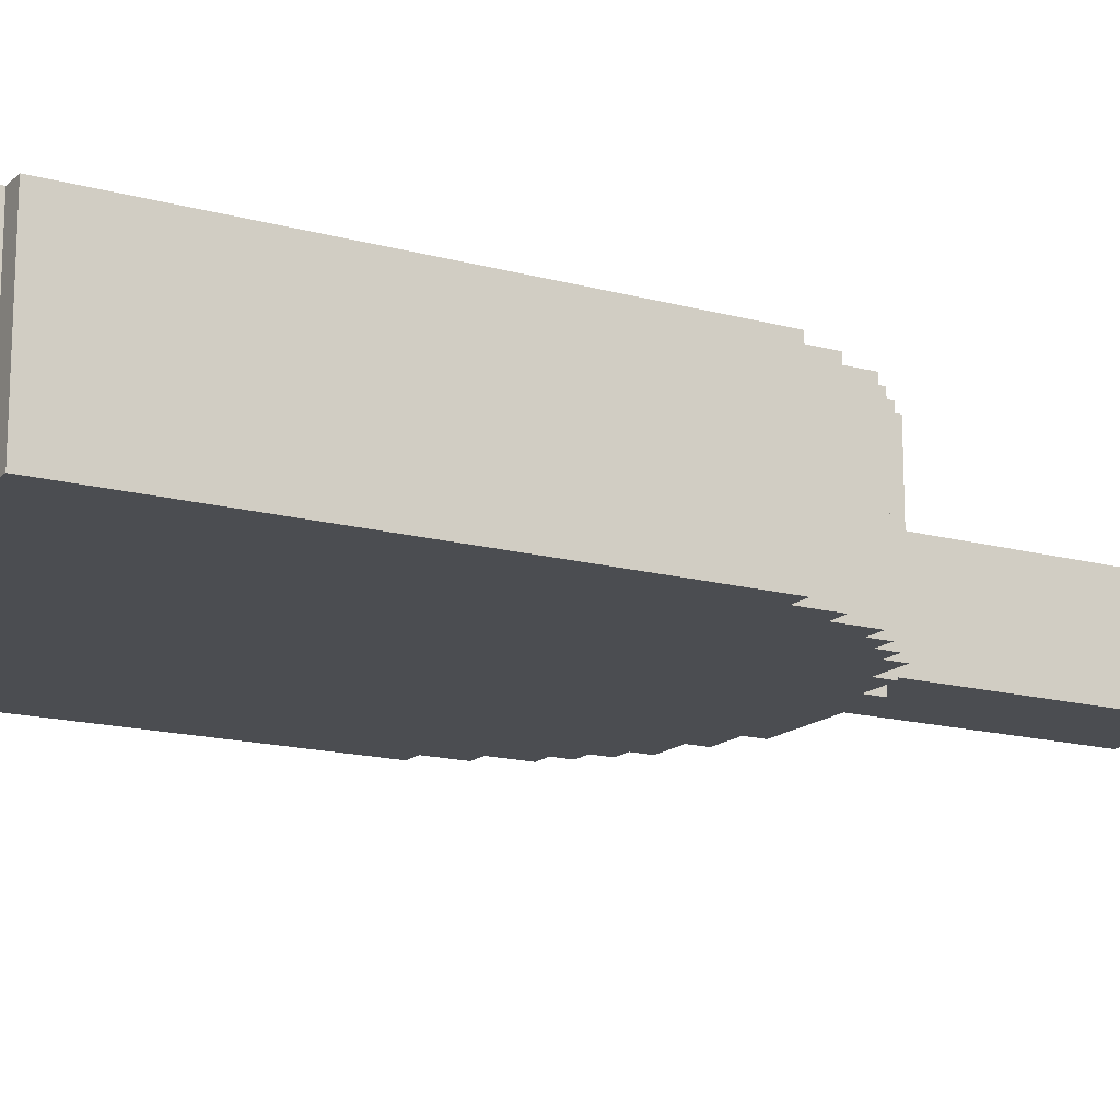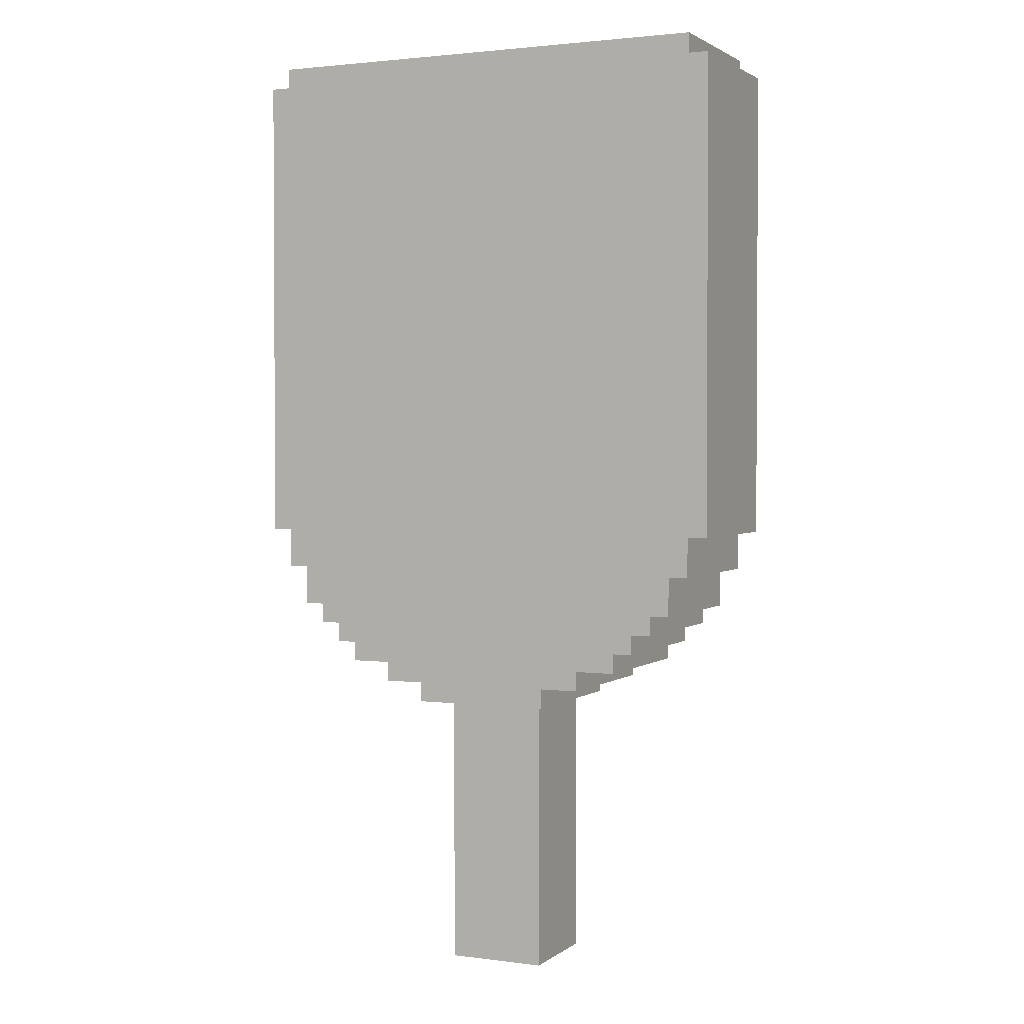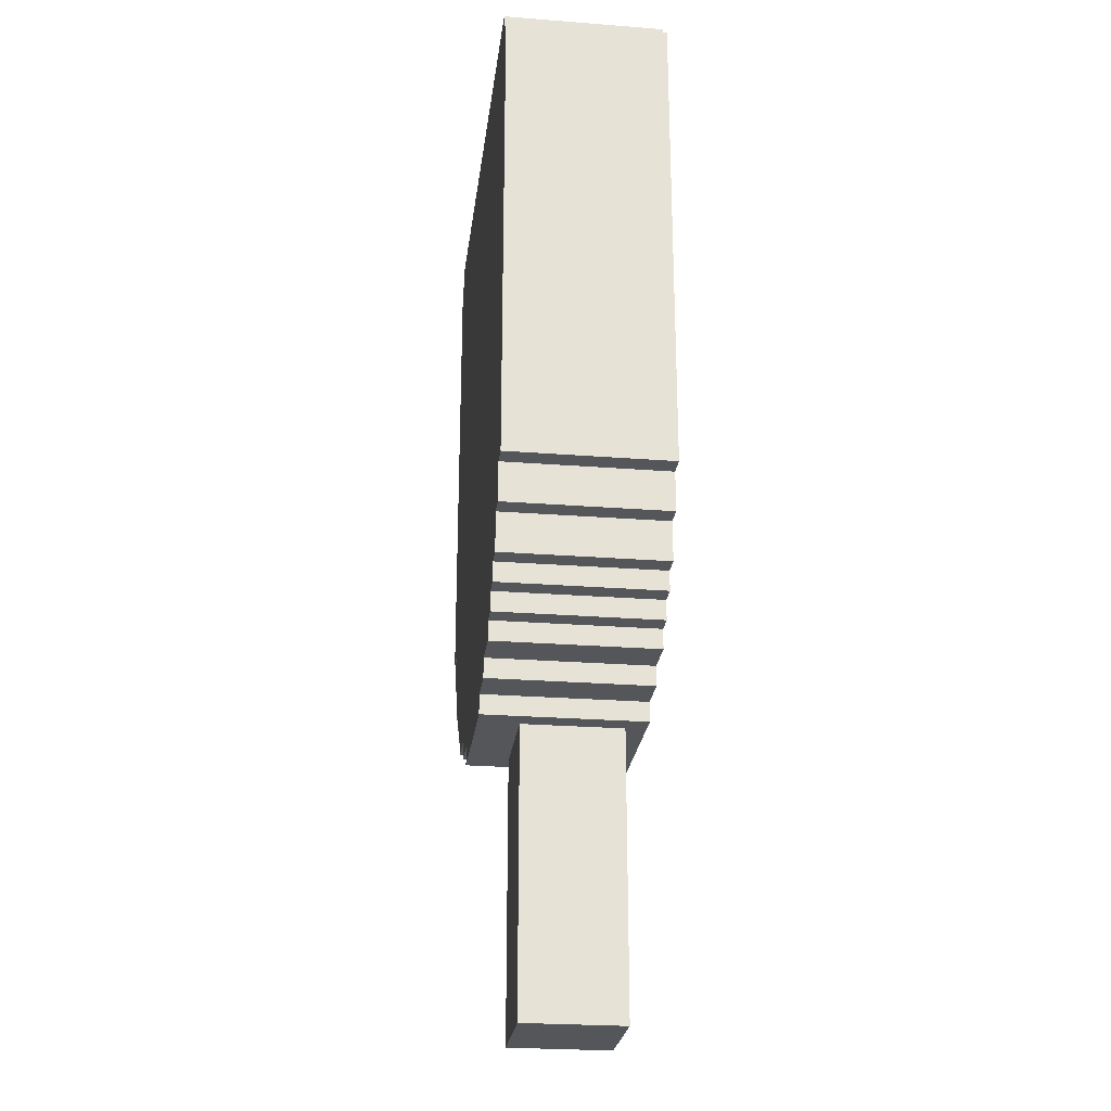
<metadata>
{"format":"obj","ext":"obj","renderer":"f3d","projection":"perspective","resolution":1024,"background":"white","views":[{"elev":-15.7,"azim":-119.7,"up":"+Z"},{"elev":2.0,"azim":24.9,"up":"+Y"},{"elev":-25.4,"azim":82.9,"up":"+Y"}]}
</metadata>
<code>
o
v 1.8 4.3 -2.7
v 1.8 4.3 -3.5
v 1.8 6.7 -2.7
v 1.8 6.7 -3.5
v 1.9 4.1 -2.7
v 1.9 4.1 -3.5
v 1.9 4.3 -2.7
v 1.9 4.3 -3.5
v 1.9 6.7 -2.7
v 1.9 6.7 -3.5
v 1.9 6.8 -2.7
v 1.9 6.8 -3.5
v 2 3.9 -2.7
v 2 3.9 -3.5
v 2 4.1 -2.7
v 2 4.1 -3.5
v 2.1 3.8 -2.7
v 2.1 3.8 -3.5
v 2.1 3.9 -2.7
v 2.1 3.9 -3.5
v 2.2 3.7 -2.7
v 2.2 3.7 -3.5
v 2.2 3.8 -2.7
v 2.2 3.8 -3.5
v 2.3 3.6 -2.7
v 2.3 3.6 -3.5
v 2.3 3.7 -2.7
v 2.3 3.7 -3.5
v 2.5 3.5 -2.7
v 2.5 3.5 -3.5
v 2.5 3.6 -2.7
v 2.5 3.6 -3.5
v 2.7 3.4 -2.7
v 2.7 3.4 -3.5
v 2.7 3.5 -2.7
v 2.7 3.5 -3.5
v 2.8 2 -2.9
v 2.8 2 -3.4
v 2.8 3.4 -2.9
v 2.8 3.4 -3.4
v 3.3 2 -2.9
v 3.3 2 -3.4
v 3.3 3.4 -2.9
v 3.3 3.4 -3.4
v 3.4 3.4 -2.7
v 3.4 3.4 -3.5
v 3.4 3.5 -2.7
v 3.4 3.5 -3.5
v 3.6 3.5 -2.7
v 3.6 3.5 -3.5
v 3.6 3.6 -2.7
v 3.6 3.6 -3.5
v 3.8 3.6 -2.7
v 3.8 3.6 -3.5
v 3.8 3.7 -2.7
v 3.8 3.7 -3.5
v 3.9 3.7 -2.7
v 3.9 3.7 -3.5
v 3.9 3.8 -2.7
v 3.9 3.8 -3.5
v 4 3.8 -2.7
v 4 3.8 -3.5
v 4 3.9 -2.7
v 4 3.9 -3.5
v 4.1 3.9 -2.7
v 4.1 3.9 -3.5
v 4.1 4.1 -2.7
v 4.1 4.1 -3.5
v 4.2 4.1 -2.7
v 4.2 4.1 -3.5
v 4.2 4.3 -2.7
v 4.2 4.3 -3.5
v 4.2 6.7 -2.7
v 4.2 6.7 -3.5
v 4.2 6.8 -2.7
v 4.2 6.8 -3.5
v 4.3 4.3 -2.7
v 4.3 4.3 -3.5
v 4.3 6.7 -2.7
v 4.3 6.7 -3.5
v 1.8 4.3 -2.7
v 1.8 6.7 -2.7
v 1.9 4.1 -2.7
v 1.9 4.3 -2.7
v 1.9 5.9 -2.7
v 1.9 6.4 -2.7
v 1.9 6.7 -2.7
v 1.9 6.8 -2.7
v 2 3.9 -2.7
v 2 4.1 -2.7
v 2 4.3 -2.7
v 2 4.4 -2.7
v 2 4.5 -2.7
v 2 4.7 -2.7
v 2 4.8 -2.7
v 2 5 -2.7
v 2 5.9 -2.7
v 2 6.1 -2.7
v 2 6.2 -2.7
v 2 6.3 -2.7
v 2.1 3.8 -2.7
v 2.1 3.9 -2.7
v 2.1 4.1 -2.7
v 2.1 4.3 -2.7
v 2.1 5 -2.7
v 2.1 5.2 -2.7
v 2.1 6.2 -2.7
v 2.1 6.3 -2.7
v 2.2 3.7 -2.7
v 2.2 3.8 -2.7
v 2.2 4 -2.7
v 2.2 4.1 -2.7
v 2.2 5.2 -2.7
v 2.2 5.3 -2.7
v 2.2 6.1 -2.7
v 2.2 6.4 -2.7
v 2.3 3.6 -2.7
v 2.3 3.7 -2.7
v 2.3 3.9 -2.7
v 2.3 4 -2.7
v 2.3 4.7 -2.7
v 2.3 4.8 -2.7
v 2.3 4.9 -2.7
v 2.3 5.3 -2.7
v 2.3 5.4 -2.7
v 2.3 5.9 -2.7
v 2.3 6.4 -2.7
v 2.4 3.8 -2.7
v 2.4 3.9 -2.7
v 2.4 4.4 -2.7
v 2.4 4.5 -2.7
v 2.4 4.6 -2.7
v 2.4 5.4 -2.7
v 2.4 5.5 -2.7
v 2.4 5.9 -2.7
v 2.4 6.1 -2.7
v 2.4 6.2 -2.7
v 2.4 6.4 -2.7
v 2.5 3.5 -2.7
v 2.5 3.6 -2.7
v 2.5 3.7 -2.7
v 2.5 3.8 -2.7
v 2.5 5.3 -2.7
v 2.5 5.4 -2.7
v 2.5 5.5 -2.7
v 2.5 5.6 -2.7
v 2.5 5.9 -2.7
v 2.5 6.1 -2.7
v 2.5 6.2 -2.7
v 2.5 6.4 -2.7
v 2.6 4.8 -2.7
v 2.6 4.9 -2.7
v 2.6 5 -2.7
v 2.6 5.2 -2.7
v 2.6 5.3 -2.7
v 2.6 5.4 -2.7
v 2.6 5.5 -2.7
v 2.6 5.9 -2.7
v 2.6 6.4 -2.7
v 2.7 3.4 -2.7
v 2.7 3.5 -2.7
v 2.7 3.6 -2.7
v 2.7 3.7 -2.7
v 2.7 5.2 -2.7
v 2.7 5.3 -2.7
v 2.7 5.4 -2.7
v 2.7 5.5 -2.7
v 2.7 5.6 -2.7
v 2.7 5.7 -2.7
v 2.7 5.9 -2.7
v 2.7 6.4 -2.7
v 2.8 5.3 -2.7
v 2.8 5.4 -2.7
v 2.8 5.9 -2.7
v 2.8 6.4 -2.7
v 2.9 4.5 -2.7
v 2.9 4.6 -2.7
v 2.9 4.7 -2.7
v 2.9 5.9 -2.7
v 2.9 6.4 -2.7
v 3 3.8 -2.7
v 3 3.9 -2.7
v 3 6 -2.7
v 3 6.4 -2.7
v 3.1 3.7 -2.7
v 3.1 3.8 -2.7
v 3.1 3.9 -2.7
v 3.1 4 -2.7
v 3.1 4.9 -2.7
v 3.1 5 -2.7
v 3.1 5.1 -2.7
v 3.1 5.9 -2.7
v 3.1 6 -2.7
v 3.2 3.7 -2.7
v 3.2 3.8 -2.7
v 3.2 3.9 -2.7
v 3.2 4 -2.7
v 3.2 5.9 -2.7
v 3.2 6.4 -2.7
v 3.3 3.8 -2.7
v 3.3 3.9 -2.7
v 3.3 4.2 -2.7
v 3.3 4.3 -2.7
v 3.3 5.9 -2.7
v 3.3 6.4 -2.7
v 3.4 3.4 -2.7
v 3.4 3.5 -2.7
v 3.4 3.6 -2.7
v 3.4 3.7 -2.7
v 3.4 4.1 -2.7
v 3.4 4.2 -2.7
v 3.4 4.3 -2.7
v 3.4 4.4 -2.7
v 3.4 5.6 -2.7
v 3.4 5.7 -2.7
v 3.4 5.9 -2.7
v 3.4 6.4 -2.7
v 3.5 4 -2.7
v 3.5 4.1 -2.7
v 3.5 4.4 -2.7
v 3.5 4.5 -2.7
v 3.5 5.9 -2.7
v 3.5 6.1 -2.7
v 3.5 6.2 -2.7
v 3.5 6.3 -2.7
v 3.6 3.5 -2.7
v 3.6 3.6 -2.7
v 3.6 3.7 -2.7
v 3.6 3.8 -2.7
v 3.6 4 -2.7
v 3.6 4.1 -2.7
v 3.6 4.4 -2.7
v 3.6 4.5 -2.7
v 3.6 5.5 -2.7
v 3.6 5.6 -2.7
v 3.6 6.2 -2.7
v 3.6 6.3 -2.7
v 3.7 3.8 -2.7
v 3.7 3.9 -2.7
v 3.7 4.1 -2.7
v 3.7 4.2 -2.7
v 3.7 4.3 -2.7
v 3.7 4.4 -2.7
v 3.7 5.4 -2.7
v 3.7 5.5 -2.7
v 3.7 6.1 -2.7
v 3.7 6.4 -2.7
v 3.8 3.6 -2.7
v 3.8 3.7 -2.7
v 3.8 3.9 -2.7
v 3.8 4 -2.7
v 3.8 4.2 -2.7
v 3.8 4.3 -2.7
v 3.8 4.5 -2.7
v 3.8 4.6 -2.7
v 3.8 4.7 -2.7
v 3.8 4.9 -2.7
v 3.8 5 -2.7
v 3.8 5.1 -2.7
v 3.8 5.3 -2.7
v 3.8 5.4 -2.7
v 3.8 5.9 -2.7
v 3.8 6 -2.7
v 3.8 6.1 -2.7
v 3.8 6.4 -2.7
v 3.9 3.7 -2.7
v 3.9 3.8 -2.7
v 3.9 4 -2.7
v 3.9 4.1 -2.7
v 3.9 5.2 -2.7
v 3.9 5.3 -2.7
v 3.9 6.2 -2.7
v 3.9 6.3 -2.7
v 4 3.8 -2.7
v 4 3.9 -2.7
v 4 4.1 -2.7
v 4 4.3 -2.7
v 4 5 -2.7
v 4 5.2 -2.7
v 4 6 -2.7
v 4 6.1 -2.7
v 4.1 3.9 -2.7
v 4.1 4.1 -2.7
v 4.1 4.3 -2.7
v 4.1 4.5 -2.7
v 4.1 4.6 -2.7
v 4.1 4.9 -2.7
v 4.1 5.9 -2.7
v 4.1 6.2 -2.7
v 4.1 6.3 -2.7
v 4.1 6.4 -2.7
v 4.2 4.1 -2.7
v 4.2 4.3 -2.7
v 4.2 6.7 -2.7
v 4.2 6.8 -2.7
v 4.3 4.3 -2.7
v 4.3 6.7 -2.7
v 2.8 2 -2.9
v 2.8 3.4 -2.9
v 3.3 2 -2.9
v 3.3 3.4 -2.9
v 2.8 2 -3.4
v 2.8 3.4 -3.4
v 3.3 2 -3.4
v 3.3 3.4 -3.4
v 1.8 4.3 -3.5
v 1.8 6.7 -3.5
v 1.9 4.1 -3.5
v 1.9 4.3 -3.5
v 1.9 6.7 -3.5
v 1.9 6.8 -3.5
v 2 3.9 -3.5
v 2 4.1 -3.5
v 2.1 3.8 -3.5
v 2.1 3.9 -3.5
v 2.2 3.7 -3.5
v 2.2 3.8 -3.5
v 2.3 3.6 -3.5
v 2.3 3.7 -3.5
v 2.5 3.5 -3.5
v 2.5 3.6 -3.5
v 2.7 3.4 -3.5
v 2.7 3.5 -3.5
v 3.4 3.4 -3.5
v 3.4 3.5 -3.5
v 3.6 3.5 -3.5
v 3.6 3.6 -3.5
v 3.8 3.6 -3.5
v 3.8 3.7 -3.5
v 3.9 3.7 -3.5
v 3.9 3.8 -3.5
v 4 3.8 -3.5
v 4 3.9 -3.5
v 4.1 3.9 -3.5
v 4.1 4.1 -3.5
v 4.2 4.1 -3.5
v 4.2 4.3 -3.5
v 4.2 6.7 -3.5
v 4.2 6.8 -3.5
v 4.3 4.3 -3.5
v 4.3 6.7 -3.5
v 2.8 2 -2.9
v 3.3 2 -2.9
v 2.8 2 -3.4
v 3.3 2 -3.4
v 2.7 3.4 -2.7
v 3.4 3.4 -2.7
v 2.8 3.4 -2.9
v 3.3 3.4 -2.9
v 2.8 3.4 -3.4
v 3.3 3.4 -3.4
v 2.7 3.4 -3.5
v 3.4 3.4 -3.5
v 2.5 3.5 -2.7
v 2.7 3.5 -2.7
v 3.4 3.5 -2.7
v 3.6 3.5 -2.7
v 2.5 3.5 -3.5
v 2.7 3.5 -3.5
v 3.4 3.5 -3.5
v 3.6 3.5 -3.5
v 2.3 3.6 -2.7
v 2.5 3.6 -2.7
v 3.6 3.6 -2.7
v 3.8 3.6 -2.7
v 2.3 3.6 -3.5
v 2.5 3.6 -3.5
v 3.6 3.6 -3.5
v 3.8 3.6 -3.5
v 2.2 3.7 -2.7
v 2.3 3.7 -2.7
v 3.8 3.7 -2.7
v 3.9 3.7 -2.7
v 2.2 3.7 -3.5
v 2.3 3.7 -3.5
v 3.8 3.7 -3.5
v 3.9 3.7 -3.5
v 2.1 3.8 -2.7
v 2.2 3.8 -2.7
v 3.9 3.8 -2.7
v 4 3.8 -2.7
v 2.1 3.8 -3.5
v 2.2 3.8 -3.5
v 3.9 3.8 -3.5
v 4 3.8 -3.5
v 2 3.9 -2.7
v 2.1 3.9 -2.7
v 4 3.9 -2.7
v 4.1 3.9 -2.7
v 2 3.9 -3.5
v 2.1 3.9 -3.5
v 4 3.9 -3.5
v 4.1 3.9 -3.5
v 1.9 4.1 -2.7
v 2 4.1 -2.7
v 4.1 4.1 -2.7
v 4.2 4.1 -2.7
v 1.9 4.1 -3.5
v 2 4.1 -3.5
v 4.1 4.1 -3.5
v 4.2 4.1 -3.5
v 1.8 4.3 -2.7
v 1.9 4.3 -2.7
v 4.2 4.3 -2.7
v 4.3 4.3 -2.7
v 1.8 4.3 -3.5
v 1.9 4.3 -3.5
v 4.2 4.3 -3.5
v 4.3 4.3 -3.5
v 1.8 6.7 -2.7
v 1.9 6.7 -2.7
v 4.2 6.7 -2.7
v 4.3 6.7 -2.7
v 1.8 6.7 -3.5
v 1.9 6.7 -3.5
v 4.2 6.7 -3.5
v 4.3 6.7 -3.5
v 1.9 6.8 -2.7
v 4.2 6.8 -2.7
v 1.9 6.8 -3.5
v 4.2 6.8 -3.5
f 3 2 1
f 4 2 3
f 7 6 5
f 8 6 7
f 11 10 9
f 12 10 11
f 15 14 13
f 16 14 15
f 19 18 17
f 20 18 19
f 23 22 21
f 24 22 23
f 27 26 25
f 28 26 27
f 31 30 29
f 32 30 31
f 35 34 33
f 36 34 35
f 39 38 37
f 40 38 39
f 41 42 43
f 43 42 44
f 45 46 47
f 47 46 48
f 49 50 51
f 51 50 52
f 53 54 55
f 55 54 56
f 57 58 59
f 59 58 60
f 61 62 63
f 63 62 64
f 65 66 67
f 67 66 68
f 69 70 71
f 71 70 72
f 73 74 75
f 75 74 76
f 77 78 79
f 79 78 80
f 84 82 81
f 85 82 84
f 86 82 85
f 87 82 86
f 90 84 83
f 90 85 84
f 91 85 90
f 92 85 91
f 93 85 92
f 94 85 93
f 95 85 94
f 96 85 95
f 97 86 85
f 97 85 96
f 98 86 97
f 99 86 98
f 100 86 99
f 102 90 89
f 102 91 90
f 103 91 102
f 104 92 91
f 104 91 103
f 105 96 95
f 105 97 96
f 105 98 97
f 106 98 105
f 107 100 99
f 107 99 98
f 108 86 100
f 108 100 107
f 110 103 102
f 110 102 101
f 111 103 110
f 112 104 103
f 112 103 111
f 113 98 106
f 113 106 105
f 114 98 113
f 115 107 98
f 115 98 114
f 115 108 107
f 116 88 87
f 116 108 115
f 116 87 86
f 116 86 108
f 118 110 109
f 118 111 110
f 119 111 118
f 120 112 111
f 120 111 119
f 121 94 93
f 121 95 94
f 122 114 113
f 122 95 121
f 122 113 105
f 122 105 95
f 123 114 122
f 124 115 114
f 124 114 123
f 124 116 115
f 125 116 124
f 126 116 125
f 127 88 116
f 127 116 126
f 128 118 117
f 128 119 118
f 129 120 119
f 129 119 128
f 130 92 104
f 130 120 129
f 130 104 112
f 130 93 92
f 130 112 120
f 131 121 93
f 131 93 130
f 131 122 121
f 132 122 131
f 133 126 125
f 133 125 124
f 133 124 123
f 134 126 133
f 135 127 126
f 135 126 134
f 136 127 135
f 137 127 136
f 138 88 127
f 138 127 137
f 140 128 117
f 141 128 140
f 142 129 128
f 142 128 141
f 142 130 129
f 142 131 130
f 143 134 133
f 143 133 123
f 144 134 143
f 145 135 134
f 145 134 144
f 145 136 135
f 146 136 145
f 147 136 146
f 148 137 136
f 148 136 147
f 149 138 137
f 149 137 148
f 150 88 138
f 150 138 149
f 151 123 122
f 151 122 132
f 152 143 123
f 152 123 151
f 153 143 152
f 154 143 153
f 155 144 143
f 155 143 154
f 156 145 144
f 156 144 155
f 156 146 145
f 157 146 156
f 158 150 149
f 158 149 148
f 158 147 146
f 158 148 147
f 159 88 150
f 159 150 158
f 161 141 140
f 161 140 139
f 162 141 161
f 163 142 141
f 163 141 162
f 164 157 156
f 164 156 155
f 164 154 153
f 164 155 154
f 165 157 164
f 166 157 165
f 167 146 157
f 167 157 166
f 168 158 146
f 168 146 167
f 168 159 158
f 169 159 168
f 170 159 169
f 171 88 159
f 171 159 170
f 172 166 165
f 172 165 164
f 173 167 166
f 173 166 172
f 173 168 167
f 173 169 168
f 174 170 169
f 174 171 170
f 175 88 171
f 175 171 174
f 176 132 131
f 176 142 163
f 176 163 162
f 176 131 142
f 177 151 132
f 177 132 176
f 177 152 151
f 178 152 177
f 179 174 169
f 179 175 174
f 180 88 175
f 180 175 179
f 181 176 162
f 181 177 176
f 182 177 181
f 183 180 179
f 184 88 180
f 184 180 183
f 185 181 162
f 186 182 181
f 186 181 185
f 187 177 182
f 187 182 186
f 188 177 187
f 189 152 178
f 189 153 152
f 190 172 164
f 190 153 189
f 190 173 172
f 190 164 153
f 191 173 190
f 192 179 169
f 192 183 179
f 193 184 183
f 193 183 192
f 194 187 186
f 194 188 187
f 194 186 185
f 194 185 162
f 195 188 194
f 196 188 195
f 197 177 188
f 197 188 196
f 198 192 169
f 198 193 192
f 199 184 193
f 199 193 198
f 199 88 184
f 200 196 195
f 200 195 194
f 201 197 196
f 201 196 200
f 202 177 197
f 202 197 201
f 203 177 202
f 204 198 169
f 204 199 198
f 205 88 199
f 205 199 204
f 206 162 161
f 206 161 160
f 207 162 206
f 208 201 200
f 208 162 207
f 208 200 194
f 208 194 162
f 208 202 201
f 209 202 208
f 210 202 209
f 211 203 202
f 211 202 210
f 212 177 203
f 212 203 211
f 213 177 212
f 214 169 173
f 214 173 191
f 215 204 169
f 215 169 214
f 215 205 204
f 216 205 215
f 217 88 205
f 217 205 216
f 218 210 209
f 219 211 210
f 219 210 218
f 219 213 212
f 219 212 211
f 220 177 213
f 220 213 219
f 221 177 220
f 222 215 214
f 222 216 215
f 222 217 216
f 223 217 222
f 224 217 223
f 225 217 224
f 226 209 208
f 226 208 207
f 227 209 226
f 228 218 209
f 228 209 227
f 229 218 228
f 230 219 218
f 230 218 229
f 230 221 220
f 230 220 219
f 231 221 230
f 232 221 231
f 233 177 221
f 233 221 232
f 234 214 191
f 235 222 214
f 235 214 234
f 235 223 222
f 236 225 224
f 236 224 223
f 237 217 225
f 237 225 236
f 238 229 228
f 238 228 227
f 238 231 230
f 238 230 229
f 239 231 238
f 240 232 231
f 240 231 239
f 241 232 240
f 242 232 241
f 243 233 232
f 243 232 242
f 244 234 191
f 245 235 234
f 245 234 244
f 246 237 236
f 246 235 245
f 246 236 223
f 246 223 235
f 247 217 237
f 247 237 246
f 247 88 217
f 248 239 238
f 248 238 227
f 249 239 248
f 250 240 239
f 250 239 249
f 250 241 240
f 251 241 250
f 252 242 241
f 252 241 251
f 253 243 242
f 253 242 252
f 254 177 233
f 254 243 253
f 254 233 243
f 255 178 177
f 255 177 254
f 256 189 178
f 256 178 255
f 256 190 189
f 257 190 256
f 258 191 190
f 258 190 257
f 259 244 191
f 259 191 258
f 260 244 259
f 261 246 245
f 261 244 260
f 261 245 244
f 261 247 246
f 262 247 261
f 263 247 262
f 264 247 263
f 265 88 247
f 265 247 264
f 266 250 249
f 266 251 250
f 267 251 266
f 268 253 252
f 268 251 267
f 268 254 253
f 268 252 251
f 269 254 268
f 270 260 259
f 270 259 258
f 271 262 261
f 271 260 270
f 271 261 260
f 272 265 264
f 273 265 272
f 274 269 268
f 274 268 267
f 275 269 274
f 276 254 269
f 276 269 275
f 277 254 276
f 278 258 257
f 278 270 258
f 279 271 270
f 279 270 278
f 280 264 263
f 280 263 262
f 281 272 264
f 281 264 280
f 282 277 276
f 282 276 275
f 283 277 282
f 284 254 277
f 284 277 283
f 285 255 254
f 285 254 284
f 286 257 256
f 286 255 285
f 286 256 255
f 287 279 278
f 287 257 286
f 287 278 257
f 288 271 279
f 288 279 287
f 288 281 280
f 288 262 271
f 288 280 262
f 289 272 281
f 289 281 288
f 289 273 272
f 290 265 273
f 290 273 289
f 291 88 265
f 291 265 290
f 292 284 283
f 292 289 288
f 292 291 290
f 292 288 287
f 292 286 285
f 292 287 286
f 292 290 289
f 292 285 284
f 293 291 292
f 294 88 291
f 294 291 293
f 295 88 294
f 296 294 293
f 297 294 296
f 300 299 298
f 301 299 300
f 302 303 304
f 304 303 305
f 306 307 309
f 309 307 310
f 308 309 313
f 310 311 313
f 309 310 313
f 312 313 315
f 314 315 317
f 316 317 319
f 318 319 321
f 320 321 323
f 322 323 324
f 323 321 325
f 324 323 325
f 325 321 326
f 321 319 327
f 326 321 327
f 327 319 328
f 319 317 329
f 328 319 329
f 329 317 330
f 317 315 331
f 330 317 331
f 331 315 332
f 315 313 333
f 332 315 333
f 333 313 334
f 313 311 335
f 334 313 335
f 335 311 336
f 336 311 337
f 337 311 338
f 338 311 339
f 337 338 340
f 340 338 341
f 344 343 342
f 345 343 344
f 348 347 346
f 349 347 348
f 350 348 346
f 351 347 349
f 352 350 346
f 352 351 350
f 353 347 351
f 353 351 352
f 358 355 354
f 359 355 358
f 360 357 356
f 361 357 360
f 366 363 362
f 367 363 366
f 368 365 364
f 369 365 368
f 374 371 370
f 375 371 374
f 376 373 372
f 377 373 376
f 382 379 378
f 383 379 382
f 384 381 380
f 385 381 384
f 390 387 386
f 391 387 390
f 392 389 388
f 393 389 392
f 398 395 394
f 399 395 398
f 400 397 396
f 401 397 400
f 406 403 402
f 407 403 406
f 408 405 404
f 409 405 408
f 410 411 414
f 414 411 415
f 412 413 416
f 416 413 417
f 418 419 420
f 420 419 421

</code>
